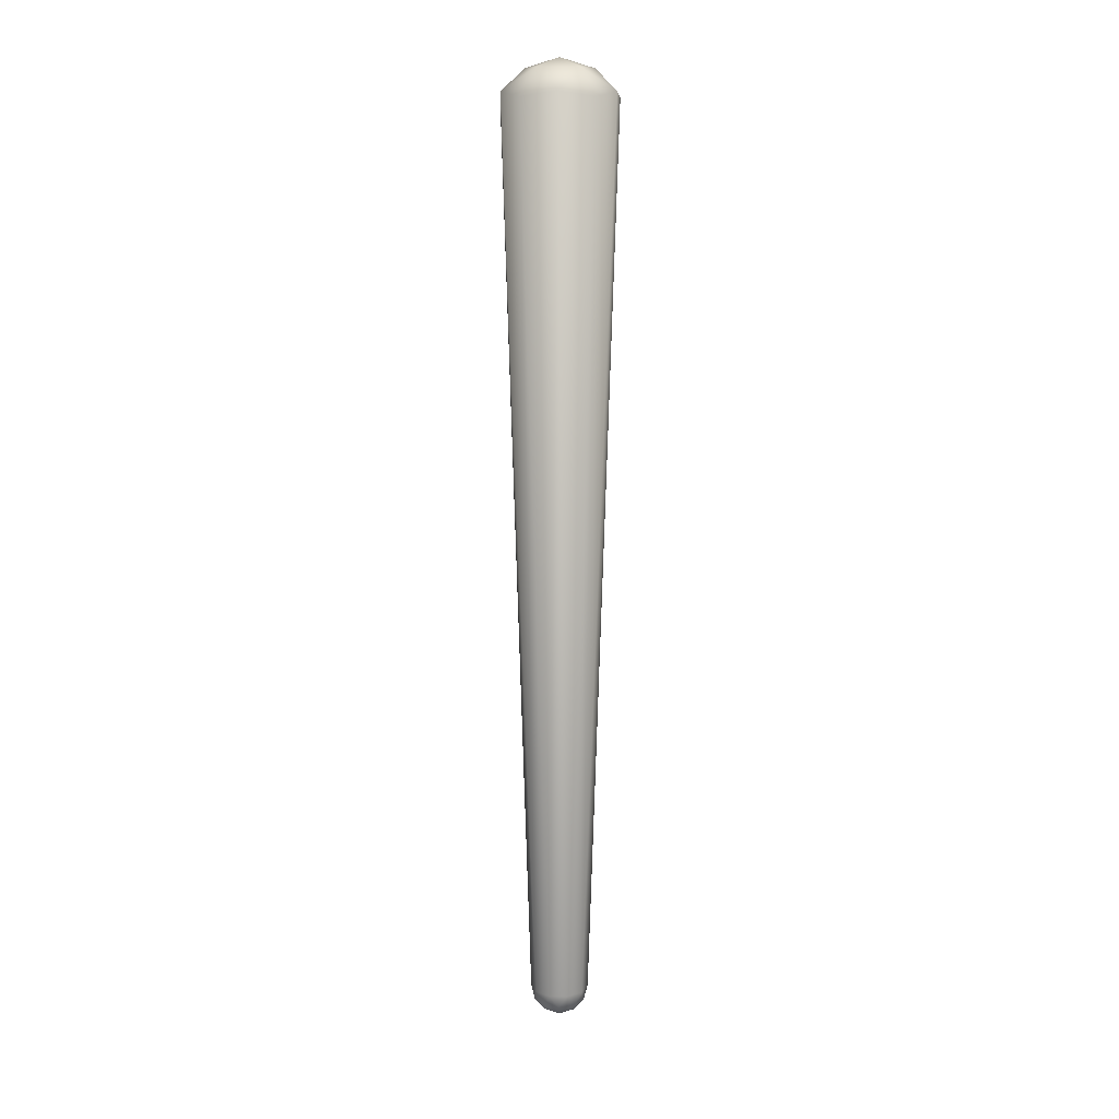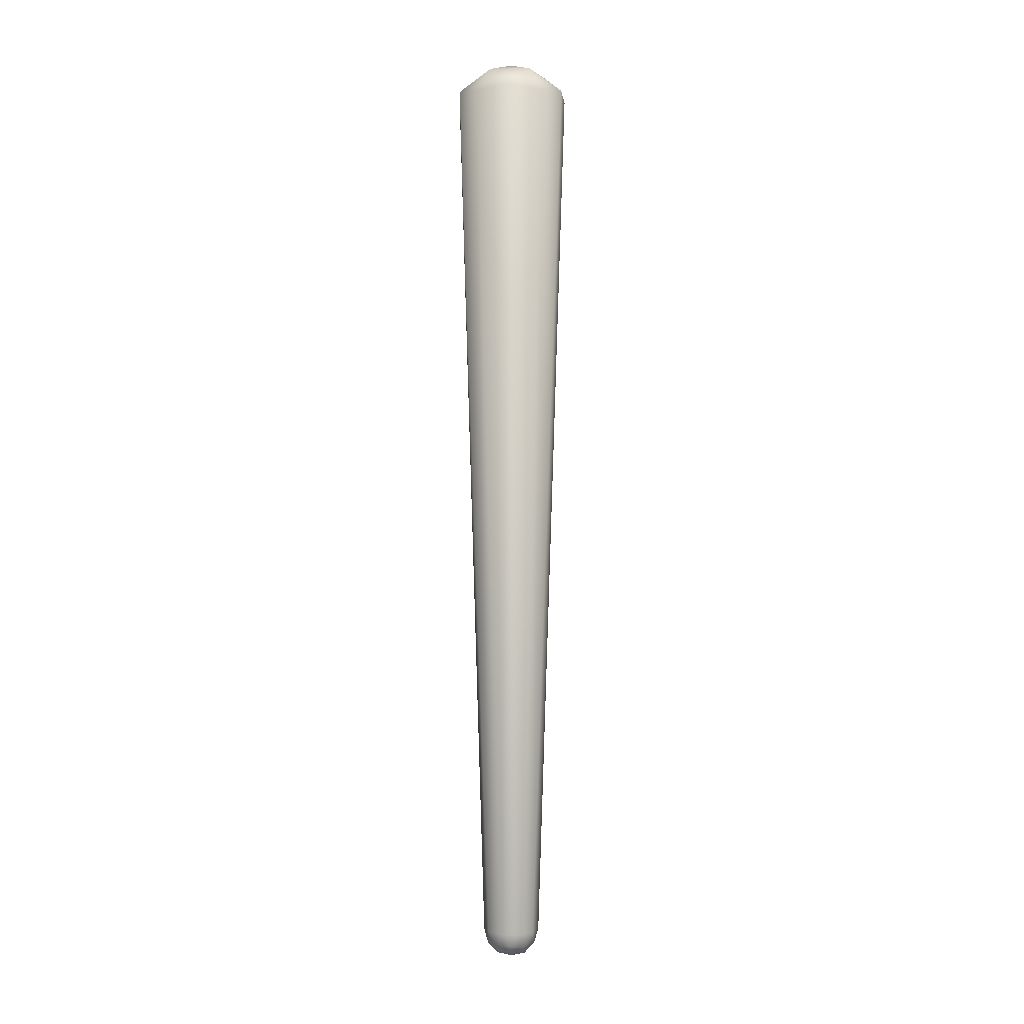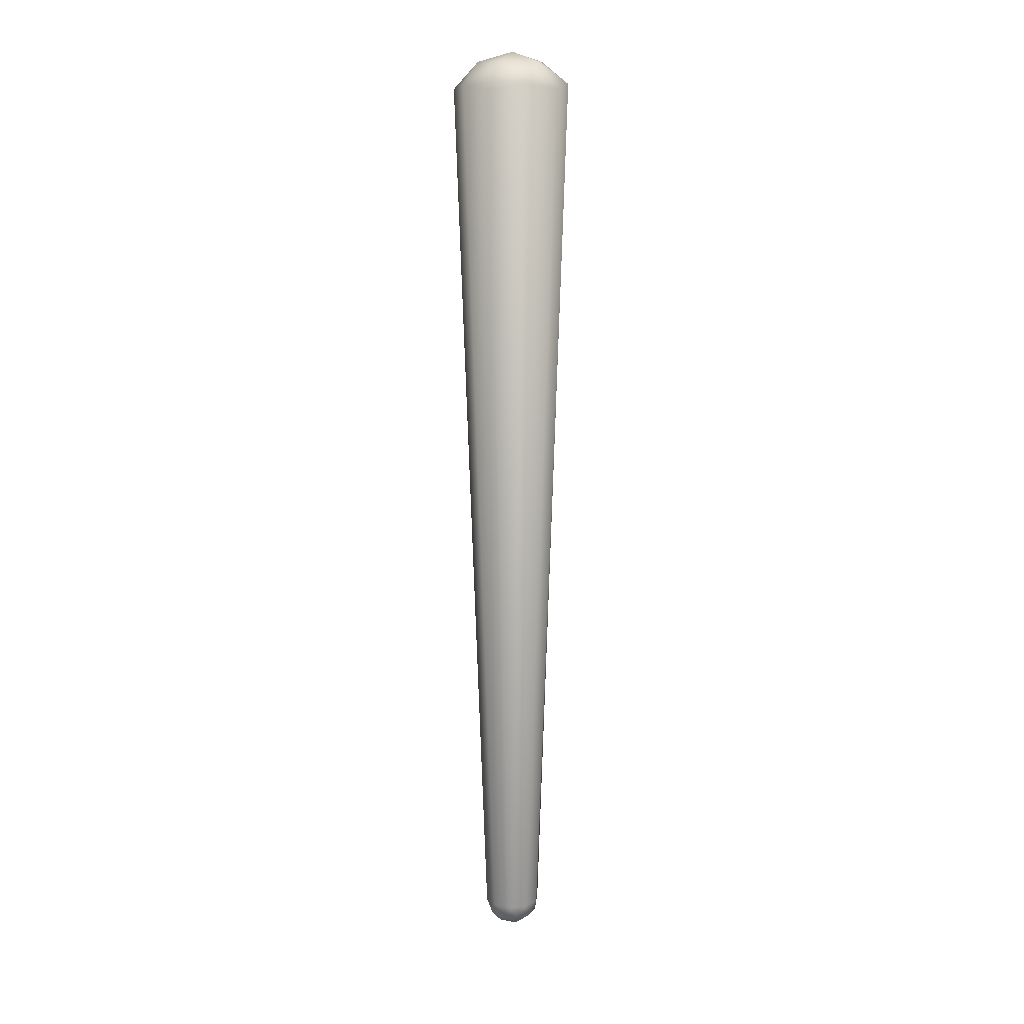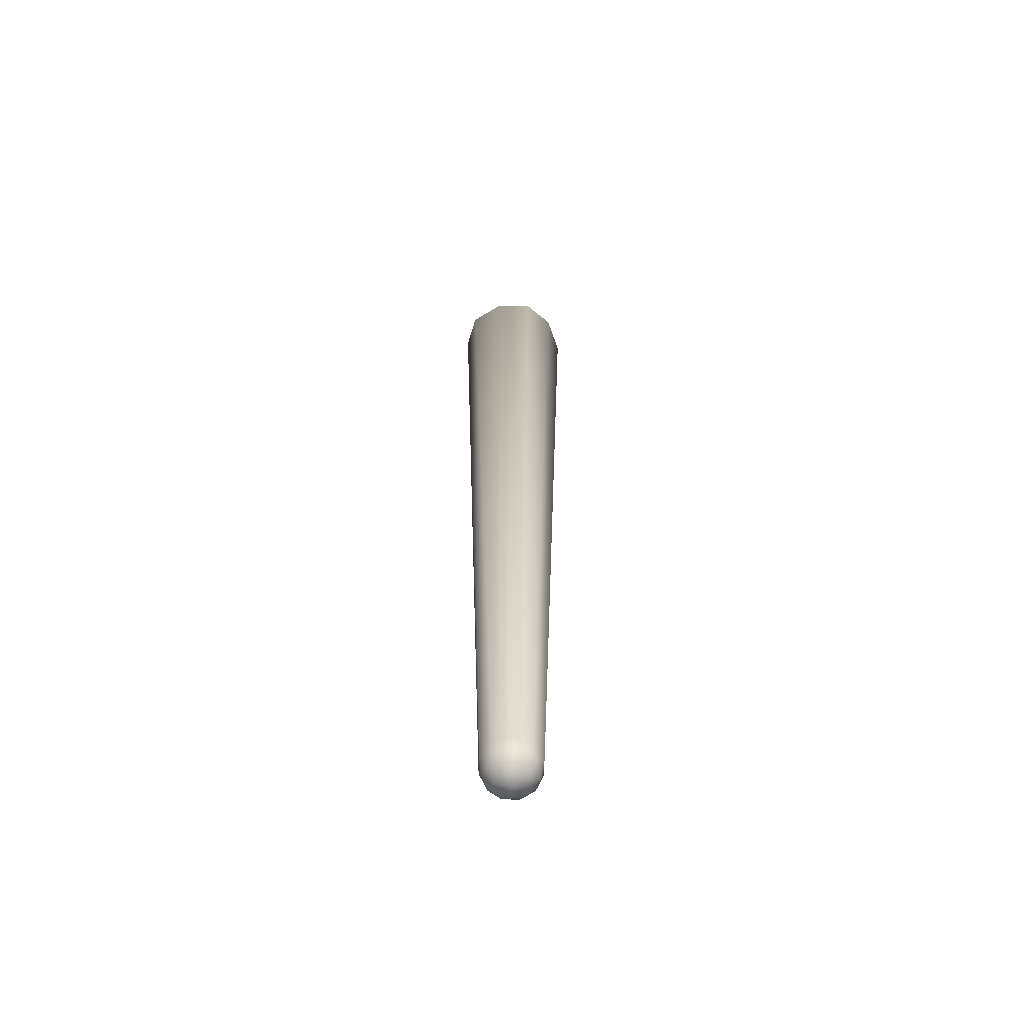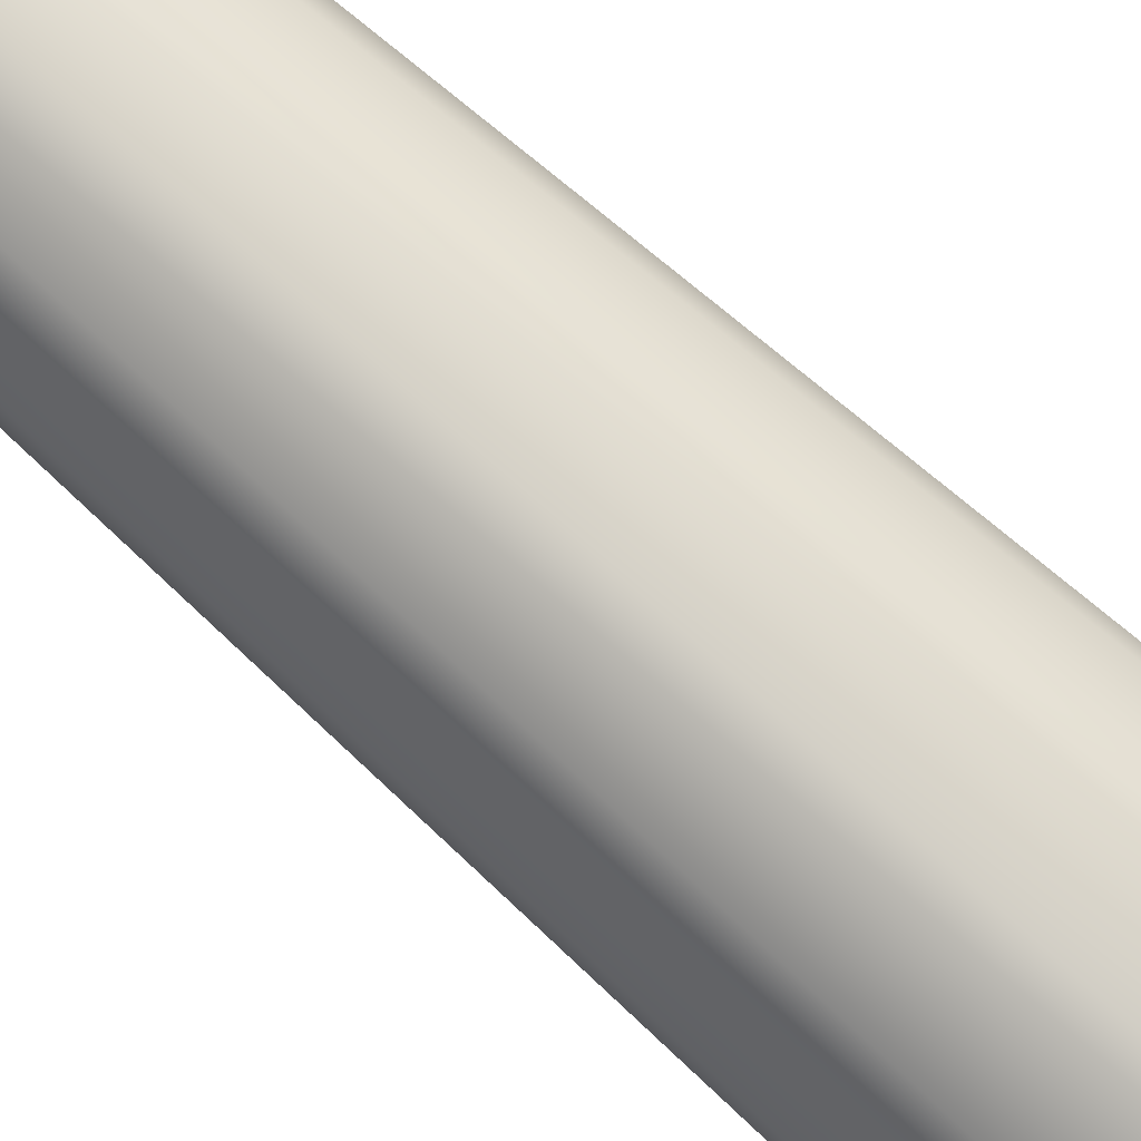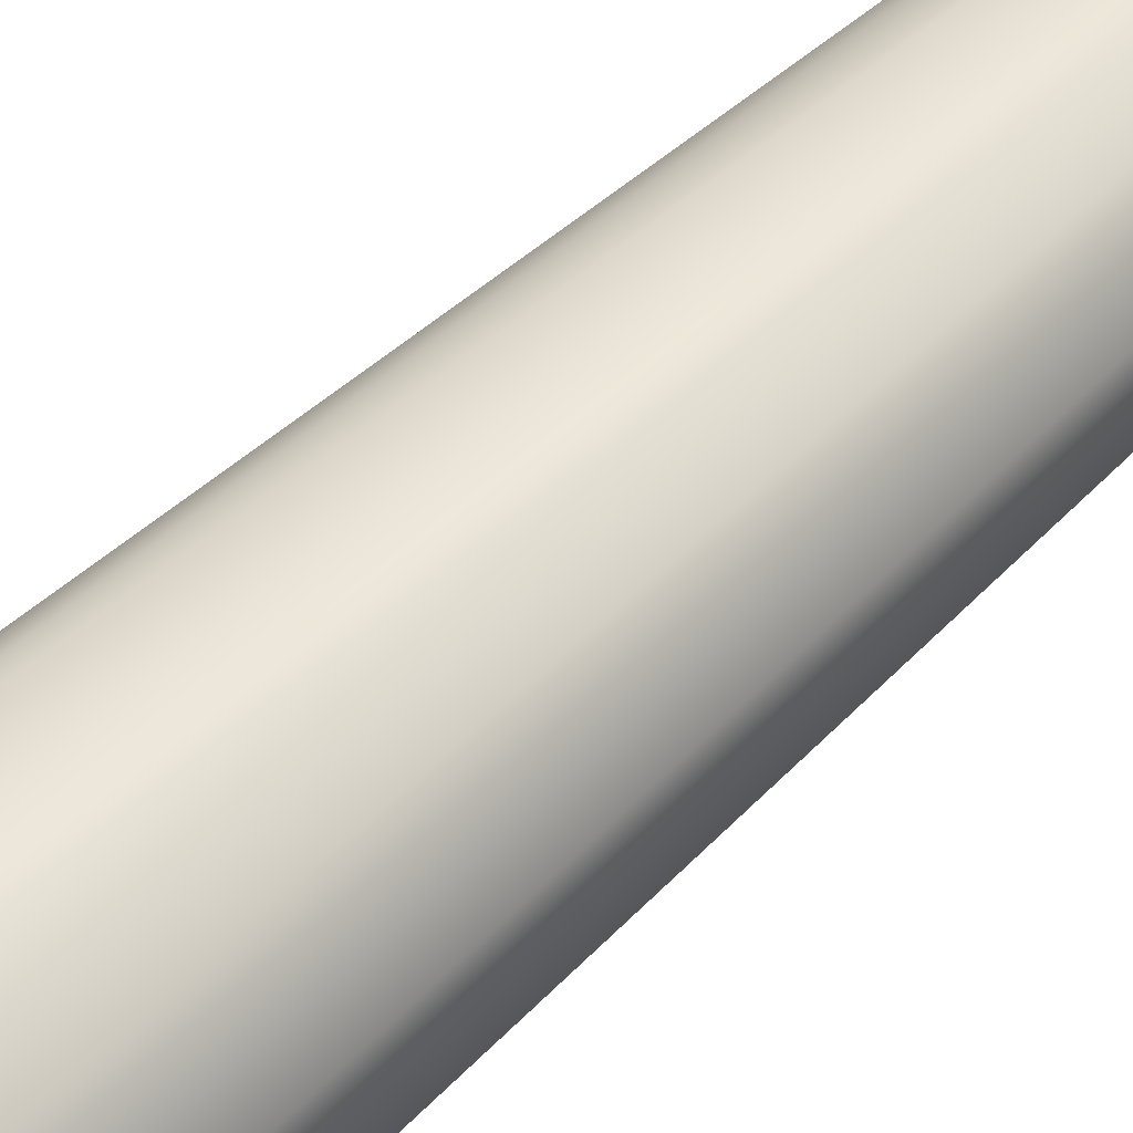
<metadata>
{"format":"obj","ext":"obj","renderer":"f3d","projection":"perspective","resolution":1024,"background":"white","views":[{"elev":12.3,"azim":92.0,"up":"+Z"},{"elev":0.8,"azim":-123.3,"up":"+Z"},{"elev":13.9,"azim":77.8,"up":"+Z"},{"elev":-61.1,"azim":105.7,"up":"+Z"},{"elev":68.6,"azim":-47.3,"up":"+Y"},{"elev":36.6,"azim":36.4,"up":"+Y"}]}
</metadata>
<code>
o Icosphere.001_Icosphere.002
v 0 -0 1.027
v 0.7432 0.54 0.4593
v -0.2839 0.8737 0.4593
v -0.9187 -0 0.4593
v -0.2839 -0.8737 0.4593
v 0.7432 -0.54 0.4593
v 0.1239 0.3814 -13.45
v -0.3244 0.2357 -13.45
v -0.3244 -0.2357 -13.45
v 0.1239 -0.3814 -13.45
v 0.401 0 -13.45
v -1e-06 0 -13.7
v -0.1669 0.5135 0.8737
v 0.4368 0.3174 0.8737
v 0.27 0.8309 0.54
v 0.8737 -0 0.54
v 0.4368 -0.3174 0.8737
v -0.54 -0 0.8737
v -0.7068 0.5135 0.54
v -0.1669 -0.5135 0.8737
v -0.7068 -0.5135 0.54
v 0.27 -0.8309 0.54
v 0.4264 0.1385 -13.25
v 0.4264 -0.1385 -13.25
v -1e-06 0.4483 -13.25
v 0.2635 0.3627 -13.25
v -0.4264 0.1385 -13.25
v -0.2635 0.3627 -13.25
v -0.2635 -0.3627 -13.25
v -0.4264 -0.1385 -13.25
v 0.2635 -0.3627 -13.25
v -1e-06 -0.4483 -13.25
v 0.3085 0.2242 -13.48
v -0.1179 0.3627 -13.48
v -0.3814 0 -13.48
v -0.1179 -0.3627 -13.48
v 0.3085 -0.2242 -13.48
v 0.07283 0.2242 -13.63
v 0.2357 0 -13.63
v -0.1907 0.1385 -13.63
v -0.1907 -0.1385 -13.63
v 0.07283 -0.2242 -13.63
f 1 14 13
f 2 14 16
f 1 13 18
f 1 18 20
f 1 20 17
f 2 16 23
f 3 15 25
f 4 19 27
f 5 21 29
f 6 22 31
f 2 23 26
f 3 25 28
f 4 27 30
f 5 29 32
f 6 31 24
f 7 33 38
f 8 34 40
f 9 35 41
f 10 36 42
f 11 37 39
f 39 42 12
f 39 37 42
f 37 10 42
f 42 41 12
f 42 36 41
f 36 9 41
f 41 40 12
f 41 35 40
f 35 8 40
f 40 38 12
f 40 34 38
f 34 7 38
f 38 39 12
f 38 33 39
f 33 11 39
f 24 37 11
f 24 31 37
f 31 10 37
f 32 36 10
f 32 29 36
f 29 9 36
f 30 35 9
f 30 27 35
f 27 8 35
f 28 34 8
f 28 25 34
f 25 7 34
f 26 33 7
f 26 23 33
f 23 11 33
f 31 32 10
f 31 22 32
f 22 5 32
f 29 30 9
f 29 21 30
f 21 4 30
f 27 28 8
f 27 19 28
f 19 3 28
f 25 26 7
f 25 15 26
f 15 2 26
f 23 24 11
f 23 16 24
f 16 6 24
f 17 22 6
f 17 20 22
f 20 5 22
f 20 21 5
f 20 18 21
f 18 4 21
f 18 19 4
f 18 13 19
f 13 3 19
f 16 17 6
f 16 14 17
f 14 1 17
f 13 15 3
f 13 14 15
f 14 2 15

</code>
